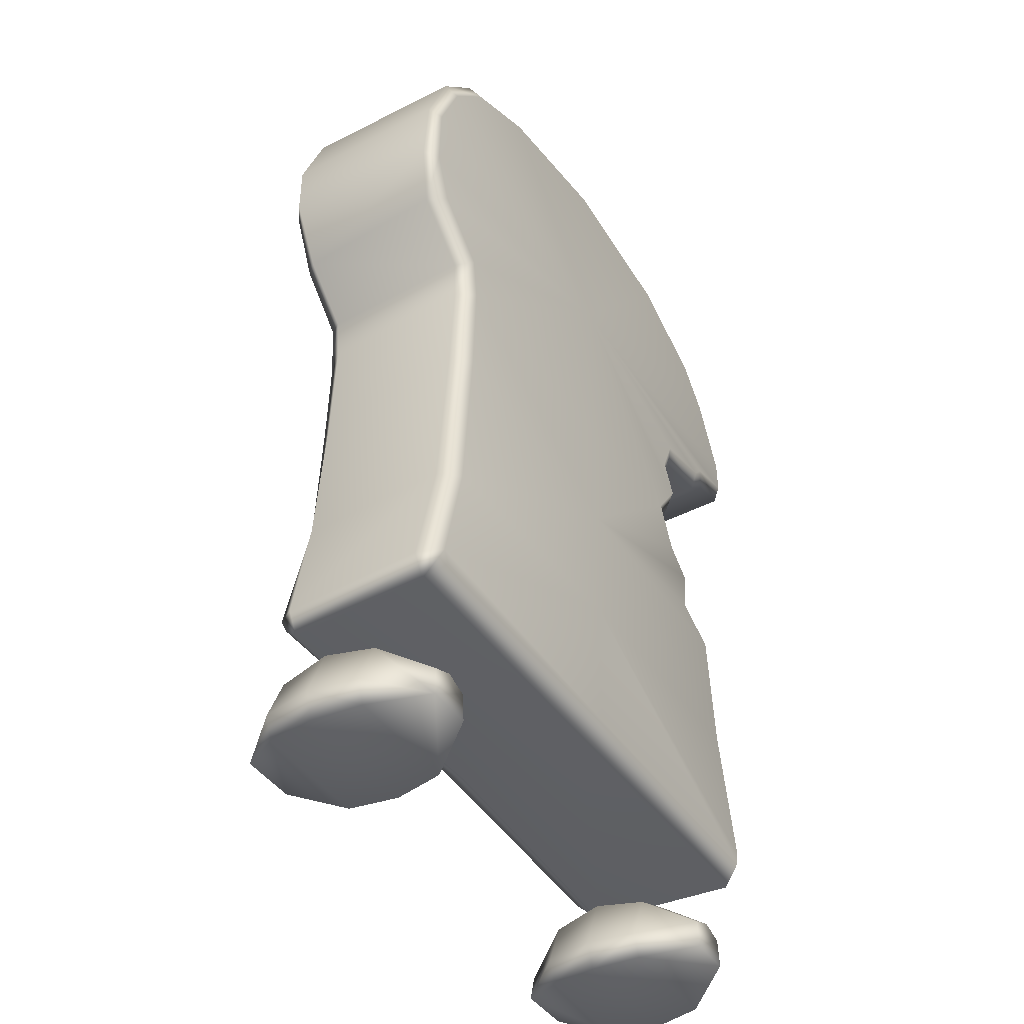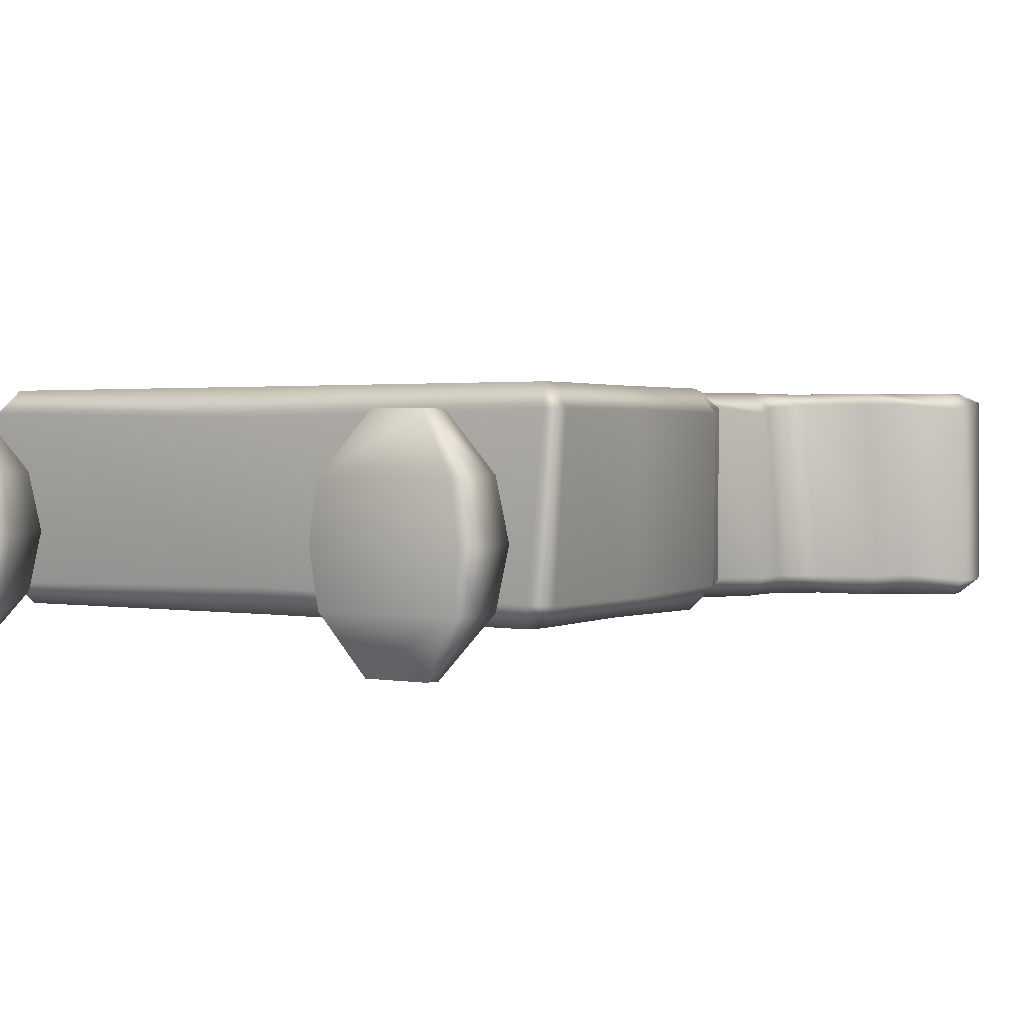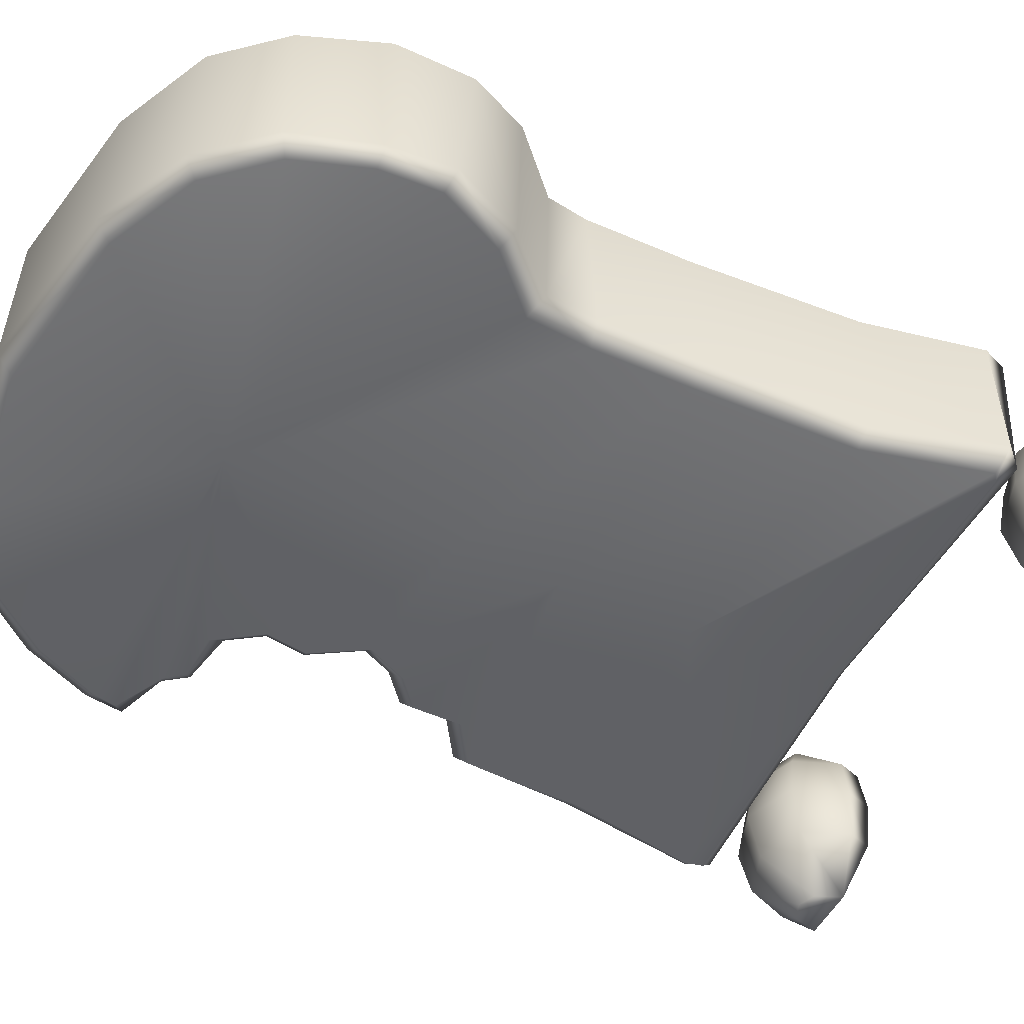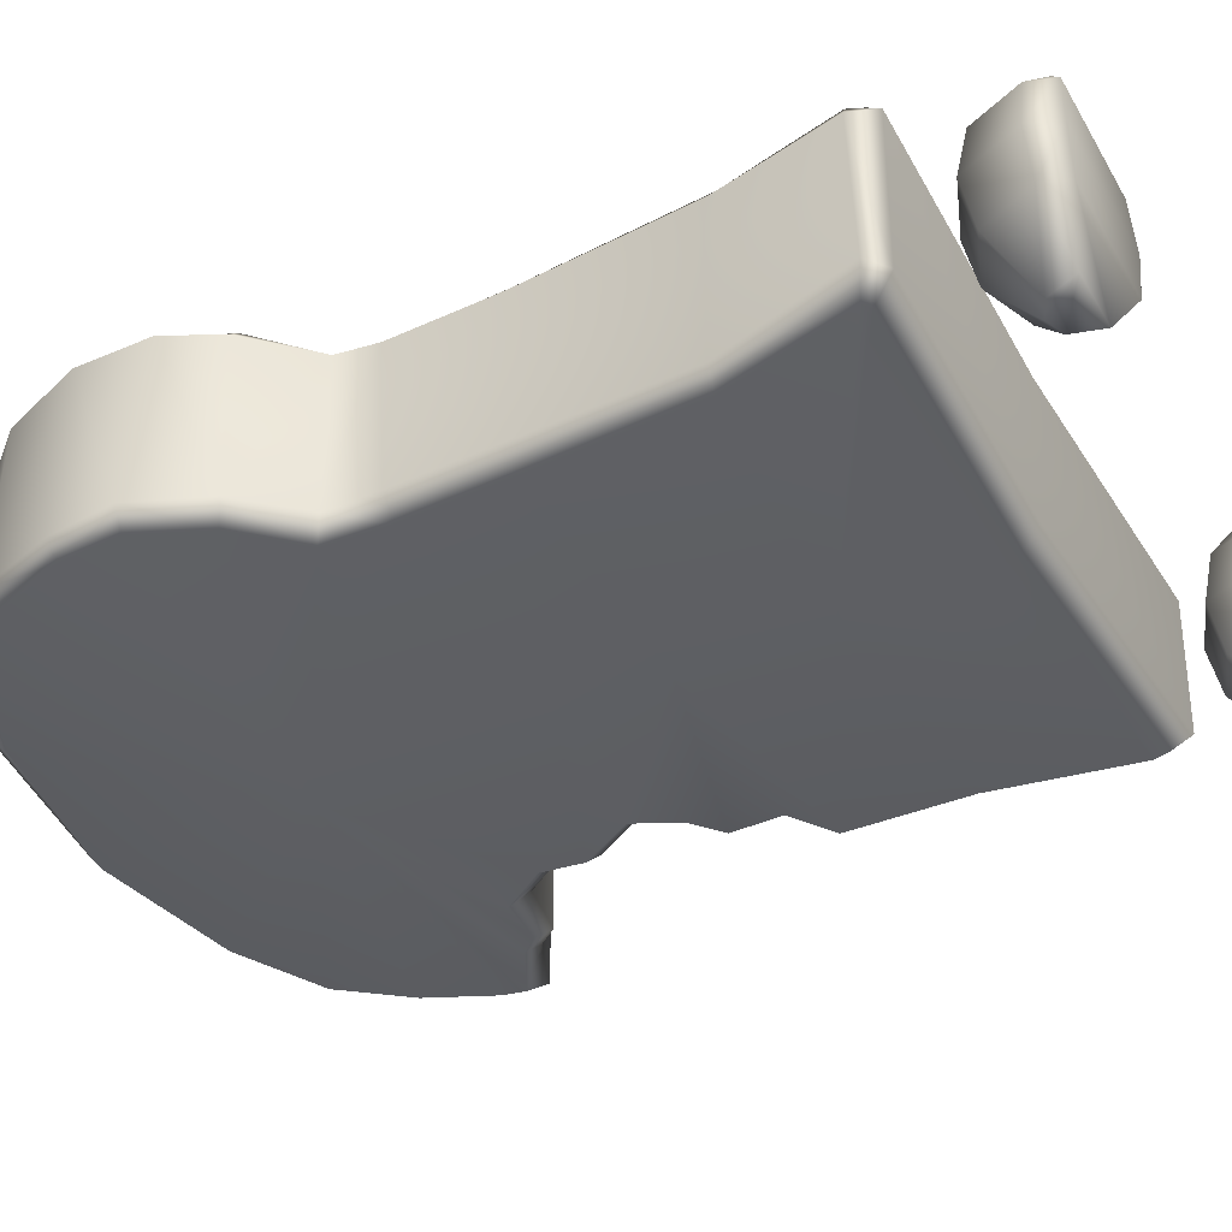
<metadata>
{"format":"obj","ext":"obj","renderer":"f3d","projection":"perspective","resolution":1024,"background":"white","views":[{"elev":-43.1,"azim":-58.1,"up":"+Y"},{"elev":1.5,"azim":35.7,"up":"+Z"},{"elev":-51.5,"azim":-116.9,"up":"+Z"},{"elev":-40.2,"azim":-62.2,"up":"+Z"}]}
</metadata>
<code>
g m_map_bread_01_02
v -0.4505 0.02443 -0.1147
v -0.2716 0.02443 -0.1147
v -0.3197 0.04632 -0.1869
v -0.4025 0.04632 -0.1869
v -0.2599 0.06008 -0.1153
v -0.4622 0.06008 -0.1153
v -0.462 0.02202 -0.04122
v -0.2601 0.02202 -0.04122
v -0.2477 0.06253 -0.04122
v -0.4744 0.06253 -0.04122
v -0.4505 0.02443 0.03226
v -0.2716 0.02443 0.03226
v -0.2599 0.06008 0.03289
v -0.4622 0.06008 0.03289
v -0.3953 0.0491 0.1063
v -0.3268 0.0491 0.1063
v -0.3344 0.08764 -0.1897
v -0.3611 0.09814 -0.1896
v -0.3878 0.08764 -0.1897
v -0.3197 0.04632 -0.1869
v -0.2599 0.06008 -0.1153
v -0.2892 0.1306 -0.1159
v -0.3344 0.08764 -0.1897
v -0.3611 0.1574 -0.1166
v -0.3611 0.09814 -0.1896
v -0.433 0.1306 -0.1159
v -0.3878 0.08764 -0.1897
v -0.4622 0.06008 -0.1153
v -0.4025 0.04632 -0.1869
v -0.2477 0.06253 -0.04122
v -0.2801 0.1432 -0.04122
v -0.3611 0.1732 -0.04122
v -0.442 0.1432 -0.04122
v -0.4744 0.06253 -0.04122
v -0.2599 0.06008 0.03289
v -0.2892 0.1306 0.03351
v -0.3611 0.1574 0.03413
v -0.433 0.1306 0.03351
v -0.4622 0.06008 0.03289
v -0.3288 0.09286 0.1052
v -0.3268 0.0491 0.1063
v -0.3611 0.1056 0.1051
v -0.3933 0.09286 0.1052
v -0.3953 0.0491 0.1063
v 0.4505 0.02443 -0.1147
v 0.4025 0.04632 -0.1869
v 0.3197 0.04632 -0.1869
v 0.2716 0.02443 -0.1147
v 0.2599 0.06008 -0.1153
v 0.4622 0.06008 -0.1153
v 0.462 0.02202 -0.04122
v 0.2601 0.02202 -0.04122
v 0.2477 0.06253 -0.04122
v 0.4744 0.06253 -0.04122
v 0.4505 0.02443 0.03226
v 0.2716 0.02443 0.03226
v 0.2599 0.06008 0.03289
v 0.4622 0.06008 0.03289
v 0.3953 0.0491 0.1063
v 0.3268 0.0491 0.1063
v 0.3878 0.08764 -0.1897
v 0.3611 0.09814 -0.1896
v 0.3344 0.08764 -0.1897
v 0.3197 0.04632 -0.1869
v 0.3344 0.08764 -0.1897
v 0.2892 0.1306 -0.1159
v 0.2599 0.06008 -0.1153
v 0.3611 0.1574 -0.1166
v 0.3611 0.09814 -0.1896
v 0.433 0.1306 -0.1159
v 0.3878 0.08764 -0.1897
v 0.4622 0.06008 -0.1153
v 0.4025 0.04632 -0.1869
v 0.2477 0.06253 -0.04122
v 0.2801 0.1432 -0.04122
v 0.3611 0.1732 -0.04122
v 0.442 0.1432 -0.04122
v 0.4744 0.06253 -0.04122
v 0.2599 0.06008 0.03289
v 0.2892 0.1306 0.03351
v 0.3611 0.1574 0.03413
v 0.433 0.1306 0.03351
v 0.4622 0.06008 0.03289
v 0.3288 0.09286 0.1052
v 0.3268 0.0491 0.1063
v 0.3611 0.1056 0.1051
v 0.3933 0.09286 0.1052
v 0.3953 0.0491 0.1063
v 0.0152 1.462 -0.1415
v 0.235 1.423 -0.1415
v 0.2433 1.448 -0.1164
v 0.01362 1.488 -0.1093
v -0.2273 1.424 -0.1415
v -0.235 1.449 -0.117
v -0.3566 1.365 -0.1415
v -0.3723 1.386 -0.1198
v 0.384 1.378 -0.1203
v 0.3663 1.358 -0.1415
v 0.4595 1.282 -0.1234
v 0.4379 1.267 -0.1415
v 0.5069 1.177 -0.1211
v 0.4816 1.17 -0.1415
v 0.5152 1.12 -0.1198
v 0.4881 1.137 -0.1415
v 0.4402 1.091 -0.1138
v 0.4096 1.097 -0.1415
v 0.413 1.058 -0.1159
v 0.3865 1.071 -0.1415
v 0.328 1.043 -0.1165
v 0.315 1.068 -0.1415
v 0.2941 0.9919 -0.1151
v 0.2677 1 -0.1415
v 0.3021 0.931 -0.1155
v 0.2756 0.9374 -0.1415
v 0.2575 0.8582 -0.1146
v 0.2282 0.8587 -0.1415
v 0.28 0.8114 -0.1124
v 0.2588 0.7957 -0.1415
v 0.3277 0.7713 -0.1106
v 0.302 0.7599 -0.1415
v 0.3263 0.6984 -0.1102
v 0.3006 0.6854 -0.1415
v 0.3898 0.6565 -0.11
v 0.3645 0.6429 -0.1415
v 0.3941 0.4677 -0.1168
v 0.3678 0.4658 -0.1415
v 0.4277 0.2505 -0.1153
v 0.4021 0.2637 -0.1415
v 0.4154 0.214 -0.1124
v 0.3958 0.2393 -0.1415
v -0.002715 0.2366 -0.1067
v -0.001684 0.2625 -0.1416
v -0.4214 0.2239 -0.1124
v -0.4076 0.2544 -0.1416
v -0.4461 0.2489 -0.1065
v -0.4192 0.262 -0.1415
v -0.3981 0.4394 -0.1195
v -0.3715 0.4428 -0.1415
v -0.3856 0.6807 -0.1126
v -0.3597 0.6802 -0.1415
v -0.3809 0.8289 -0.1113
v -0.3552 0.8276 -0.1415
v -0.3842 0.9049 -0.1142
v -0.3601 0.9209 -0.1415
v -0.4569 0.9823 -0.1171
v -0.4343 0.9966 -0.1415
v -0.503 1.085 -0.1202
v -0.4764 1.092 -0.1415
v -0.4966 1.178 -0.1259
v -0.47 1.178 -0.1415
v -0.4552 1.295 -0.1217
v -0.4327 1.281 -0.1415
v 0.01527 1.171 -0.1415
v 0.009299 0.836 -0.1415
v 0.006291 0.6828 -0.1415
v 0.004189 0.4825 -0.1415
v -0.2305 1.426 0.1377
v -0.3586 1.366 0.1377
v -0.3728 1.385 0.1236
v -0.2372 1.448 0.1192
v -0.001135 1.464 0.1377
v 2.45e-05 1.488 0.1134
v -0.4506 1.296 0.1266
v -0.4301 1.284 0.1377
v 0.2383 1.429 0.1377
v 0.2455 1.451 0.1165
v 0.3789 1.351 0.1377
v 0.3932 1.37 0.1261
v 0.4295 1.287 0.1377
v 0.4506 1.297 0.1276
v 0.4813 1.17 0.1377
v 0.5049 1.172 0.1265
v 0.4817 1.115 0.1377
v 0.5095 1.114 0.1157
v 0.4066 1.097 0.1377
v 0.4341 1.084 0.1228
v -0.4964 1.177 0.1276
v -0.4732 1.176 0.1377
v -0.4999 1.064 0.1231
v -0.4765 1.066 0.1377
v -0.4706 0.9818 0.112
v -0.4491 0.9897 0.1377
v -0.3902 0.902 0.1139
v -0.3695 0.915 0.1377
v -0.3836 0.8418 0.1121
v -0.3609 0.844 0.1377
v -0.3901 0.6863 0.1092
v -0.3678 0.6846 0.1377
v -0.4108 0.4325 0.1072
v -0.3891 0.4283 0.1377
v -0.4507 0.2536 0.1049
v -0.4281 0.2602 0.1377
v -0.4354 0.2164 0.1074
v -0.4198 0.2404 0.1377
v -0.005935 0.224 0.1003
v -0.006254 0.2452 0.1377
v 0.4377 0.2135 0.1069
v 0.4213 0.2382 0.1377
v 0.4464 0.2471 0.107
v 0.4248 0.258 0.1377
v 0.4057 0.4663 0.1086
v 0.3839 0.4632 0.1377
v 0.3932 0.6564 0.1065
v 0.3681 0.6512 0.1377
v 0.3265 0.6944 0.1136
v 0.3003 0.6909 0.1377
v 0.3295 0.7697 0.1143
v 0.3065 0.7593 0.1377
v 0.2848 0.8071 0.115
v 0.265 0.796 0.1377
v 0.2602 0.8655 0.1191
v 0.233 0.8698 0.1377
v 0.3059 0.926 0.1094
v 0.284 0.9414 0.1377
v 0.2833 0.9805 0.1177
v 0.259 0.9927 0.1377
v 0.3058 1.036 0.1221
v 0.2863 1.056 0.1377
v 0.3991 1.055 0.1224
v 0.3879 1.076 0.1377
v 0.0008093 0.6569 0.1377
v -0.004933 0.4619 0.1377
v -0.0009098 1.146 0.1377
v -0.0003785 0.8438 0.1377
v 0.5049 1.172 0.1265
v 0.5069 1.177 -0.1211
v 0.5152 1.12 -0.1198
v 0.5095 1.114 0.1157
v 0.4506 1.297 0.1276
v 0.4595 1.282 -0.1234
v 0.3932 1.37 0.1261
v 0.384 1.378 -0.1203
v 0.2455 1.451 0.1165
v 0.2433 1.448 -0.1164
v 0.01362 1.488 -0.1093
v 2.45e-05 1.488 0.1134
v -0.2372 1.448 0.1192
v -0.235 1.449 -0.117
v -0.3728 1.385 0.1236
v -0.3723 1.386 -0.1198
v -0.4506 1.296 0.1266
v -0.4552 1.295 -0.1217
v -0.4964 1.177 0.1276
v -0.4966 1.178 -0.1259
v -0.503 1.085 -0.1202
v -0.4999 1.064 0.1231
v -0.4569 0.9823 -0.1171
v -0.4706 0.9818 0.112
v -0.3902 0.902 0.1139
v -0.3842 0.9049 -0.1142
v -0.3836 0.8418 0.1121
v -0.3901 0.6863 0.1092
v -0.3856 0.6807 -0.1126
v -0.3809 0.8289 -0.1113
v -0.3981 0.4394 -0.1195
v -0.4108 0.4325 0.1072
v -0.4461 0.2489 -0.1065
v -0.4507 0.2536 0.1049
v -0.4214 0.2239 -0.1124
v -0.4354 0.2164 0.1074
v -0.3842 0.9049 -0.1142
v -0.3902 0.902 0.1139
v -0.4354 0.2164 0.1074
v -0.005935 0.224 0.1003
v -0.002715 0.2366 -0.1067
v -0.4214 0.2239 -0.1124
v 0.4154 0.214 -0.1124
v 0.4377 0.2135 0.1069
v 0.4277 0.2505 -0.1153
v 0.4464 0.2471 0.107
v 0.3941 0.4677 -0.1168
v 0.4057 0.4663 0.1086
v 0.3898 0.6565 -0.11
v 0.3932 0.6564 0.1065
v 0.3932 0.6564 0.1065
v 0.3265 0.6944 0.1136
v 0.3263 0.6984 -0.1102
v 0.3898 0.6565 -0.11
v 0.3295 0.7697 0.1143
v 0.3277 0.7713 -0.1106
v 0.28 0.8114 -0.1124
v 0.2848 0.8071 0.115
v 0.2575 0.8582 -0.1146
v 0.2602 0.8655 0.1191
v 0.3021 0.931 -0.1155
v 0.3059 0.926 0.1094
v 0.2941 0.9919 -0.1151
v 0.2833 0.9805 0.1177
v 0.3058 1.036 0.1221
v 0.328 1.043 -0.1165
v 0.413 1.058 -0.1159
v 0.3991 1.055 0.1224
v 0.4341 1.084 0.1228
v 0.4402 1.091 -0.1138
v 0.5095 1.114 0.1157
v 0.5152 1.12 -0.1198
g m_map_bread_01_02_0
f 3 2 1
f 4 3 1
f 5 2 3
f 1 6 4
f 1 2 7
f 1 7 6
f 2 8 7
f 9 8 2
f 5 9 2
f 7 10 6
f 7 8 11
f 7 11 10
f 8 12 11
f 13 12 8
f 9 13 8
f 11 14 10
f 11 12 15
f 11 15 14
f 12 16 15
f 13 16 12
f 17 3 4
f 4 18 17
f 4 19 18
f 22 21 20
f 23 22 20
f 24 22 23
f 25 24 23
f 26 24 25
f 27 26 25
f 28 26 27
f 29 28 27
f 21 22 30
f 22 31 30
f 22 24 31
f 24 32 31
f 24 26 32
f 26 33 32
f 26 28 33
f 28 34 33
f 30 31 35
f 31 36 35
f 31 32 36
f 32 37 36
f 32 33 37
f 33 38 37
f 33 34 38
f 34 39 38
f 36 40 35
f 40 41 35
f 42 40 36
f 37 42 36
f 43 42 37
f 38 43 37
f 44 43 38
f 39 44 38
f 44 41 40
f 40 42 44
f 42 43 44
f 47 46 45
f 48 47 45
f 48 49 47
f 50 45 46
f 48 45 51
f 51 45 50
f 52 48 51
f 53 49 48
f 52 53 48
f 54 51 50
f 52 51 55
f 55 51 54
f 56 52 55
f 57 53 52
f 56 57 52
f 58 55 54
f 56 55 59
f 59 55 58
f 60 56 59
f 60 57 56
f 61 46 47
f 47 62 61
f 47 63 62
f 66 65 64
f 67 66 64
f 66 68 65
f 68 69 65
f 68 70 69
f 70 71 69
f 70 72 71
f 72 73 71
f 66 67 74
f 75 66 74
f 68 66 75
f 76 68 75
f 70 68 76
f 77 70 76
f 72 70 77
f 78 72 77
f 75 74 79
f 80 75 79
f 76 75 80
f 81 76 80
f 77 76 81
f 82 77 81
f 78 77 82
f 83 78 82
f 84 80 79
f 85 84 79
f 86 81 80
f 84 86 80
f 86 84 85
f 87 82 81
f 86 87 81
f 87 86 85
f 88 83 82
f 87 88 82
f 85 88 87
f 91 90 89
f 92 91 89
f 89 93 92
f 93 94 92
f 93 95 94
f 95 96 94
f 91 97 90
f 97 98 90
f 98 97 99
f 100 98 99
f 100 99 101
f 102 100 101
f 102 101 103
f 104 102 103
f 103 105 104
f 105 106 104
f 106 105 107
f 108 106 107
f 107 109 108
f 109 110 108
f 109 111 110
f 111 112 110
f 112 111 113
f 114 112 113
f 114 113 115
f 116 114 115
f 116 115 117
f 118 116 117
f 117 119 118
f 119 120 118
f 120 119 121
f 122 120 121
f 122 121 123
f 124 122 123
f 123 125 124
f 125 126 124
f 125 127 126
f 127 128 126
f 127 129 128
f 129 130 128
f 130 129 131
f 132 130 131
f 130 132 128
f 132 131 133
f 134 132 133
f 134 133 135
f 136 134 135
f 136 135 137
f 138 136 137
f 138 137 139
f 140 138 139
f 139 141 140
f 141 142 140
f 142 141 143
f 144 142 143
f 144 143 145
f 146 144 145
f 145 147 146
f 147 148 146
f 147 149 148
f 149 150 148
f 149 151 150
f 151 152 150
f 152 151 96
f 95 152 96
f 146 148 153
f 148 150 153
f 146 153 144
f 95 153 152
f 142 144 153
f 150 152 153
f 153 154 142
f 153 114 154
f 114 116 154
f 114 153 112
f 112 153 110
f 110 153 108
f 108 153 106
f 104 106 153
f 104 153 102
f 95 93 153
f 89 153 93
f 89 90 153
f 155 154 116
f 118 155 116
f 118 120 155
f 122 155 120
f 124 155 122
f 155 124 156
f 124 126 156
f 155 156 138
f 140 155 138
f 126 128 156
f 138 156 136
f 132 156 128
f 134 136 156
f 132 134 156
f 155 140 154
f 140 142 154
f 90 98 153
f 100 153 98
f 100 102 153
f 159 158 157
f 160 159 157
f 157 161 160
f 161 162 160
f 159 163 158
f 163 164 158
f 162 161 165
f 166 162 165
f 166 165 167
f 168 166 167
f 168 167 169
f 170 168 169
f 170 169 171
f 172 170 171
f 172 171 173
f 174 172 173
f 173 175 174
f 175 176 174
f 164 163 177
f 178 164 177
f 177 179 178
f 179 180 178
f 179 181 180
f 181 182 180
f 181 183 182
f 183 184 182
f 183 185 184
f 185 186 184
f 185 187 186
f 187 188 186
f 187 189 188
f 189 190 188
f 189 191 190
f 191 192 190
f 191 193 192
f 193 194 192
f 193 195 194
f 195 196 194
f 194 196 192
f 195 197 196
f 197 198 196
f 197 199 198
f 199 200 198
f 199 201 200
f 201 202 200
f 201 203 202
f 203 204 202
f 203 205 204
f 205 206 204
f 206 205 207
f 208 206 207
f 207 209 208
f 209 210 208
f 209 211 210
f 211 212 210
f 211 213 212
f 213 214 212
f 213 215 214
f 215 216 214
f 215 217 216
f 217 218 216
f 217 219 218
f 219 220 218
f 219 176 220
f 176 175 220
f 208 210 221
f 210 212 221
f 208 221 206
f 221 204 206
f 204 221 202
f 221 222 202
f 200 202 222
f 198 200 222
f 196 198 222
f 196 222 192
f 190 222 221
f 190 192 222
f 188 190 221
f 220 175 223
f 218 220 223
f 216 218 223
f 214 216 223
f 214 223 212
f 223 224 212
f 223 186 224
f 221 224 186
f 188 221 186
f 221 212 224
f 186 223 184
f 182 184 223
f 182 223 180
f 178 180 223
f 178 223 164
f 158 164 223
f 158 223 157
f 161 157 223
f 165 161 223
f 165 223 167
f 169 167 223
f 169 223 171
f 173 171 223
f 173 223 175
f 227 226 225
f 228 227 225
f 229 225 226
f 230 229 226
f 229 230 231
f 230 232 231
f 233 231 232
f 234 233 232
f 234 235 233
f 235 236 233
f 236 235 237
f 235 238 237
f 239 237 238
f 240 239 238
f 239 240 241
f 240 242 241
f 243 241 242
f 244 243 242
f 244 245 243
f 245 246 243
f 245 247 246
f 247 248 246
f 248 247 249
f 247 250 249
f 253 252 251
f 254 253 251
f 253 255 252
f 255 256 252
f 255 257 256
f 257 258 256
f 257 259 258
f 259 260 258
f 254 251 261
f 251 262 261
f 265 264 263
f 266 265 263
f 265 267 264
f 267 268 264
f 267 269 268
f 269 270 268
f 269 271 270
f 271 272 270
f 271 273 272
f 273 274 272
f 277 276 275
f 278 277 275
f 279 276 277
f 280 279 277
f 279 280 281
f 282 279 281
f 282 281 283
f 284 282 283
f 284 283 285
f 286 284 285
f 286 285 287
f 288 286 287
f 288 287 289
f 287 290 289
f 289 290 291
f 292 289 291
f 292 291 293
f 291 294 293
f 295 293 294
f 296 295 294

</code>
